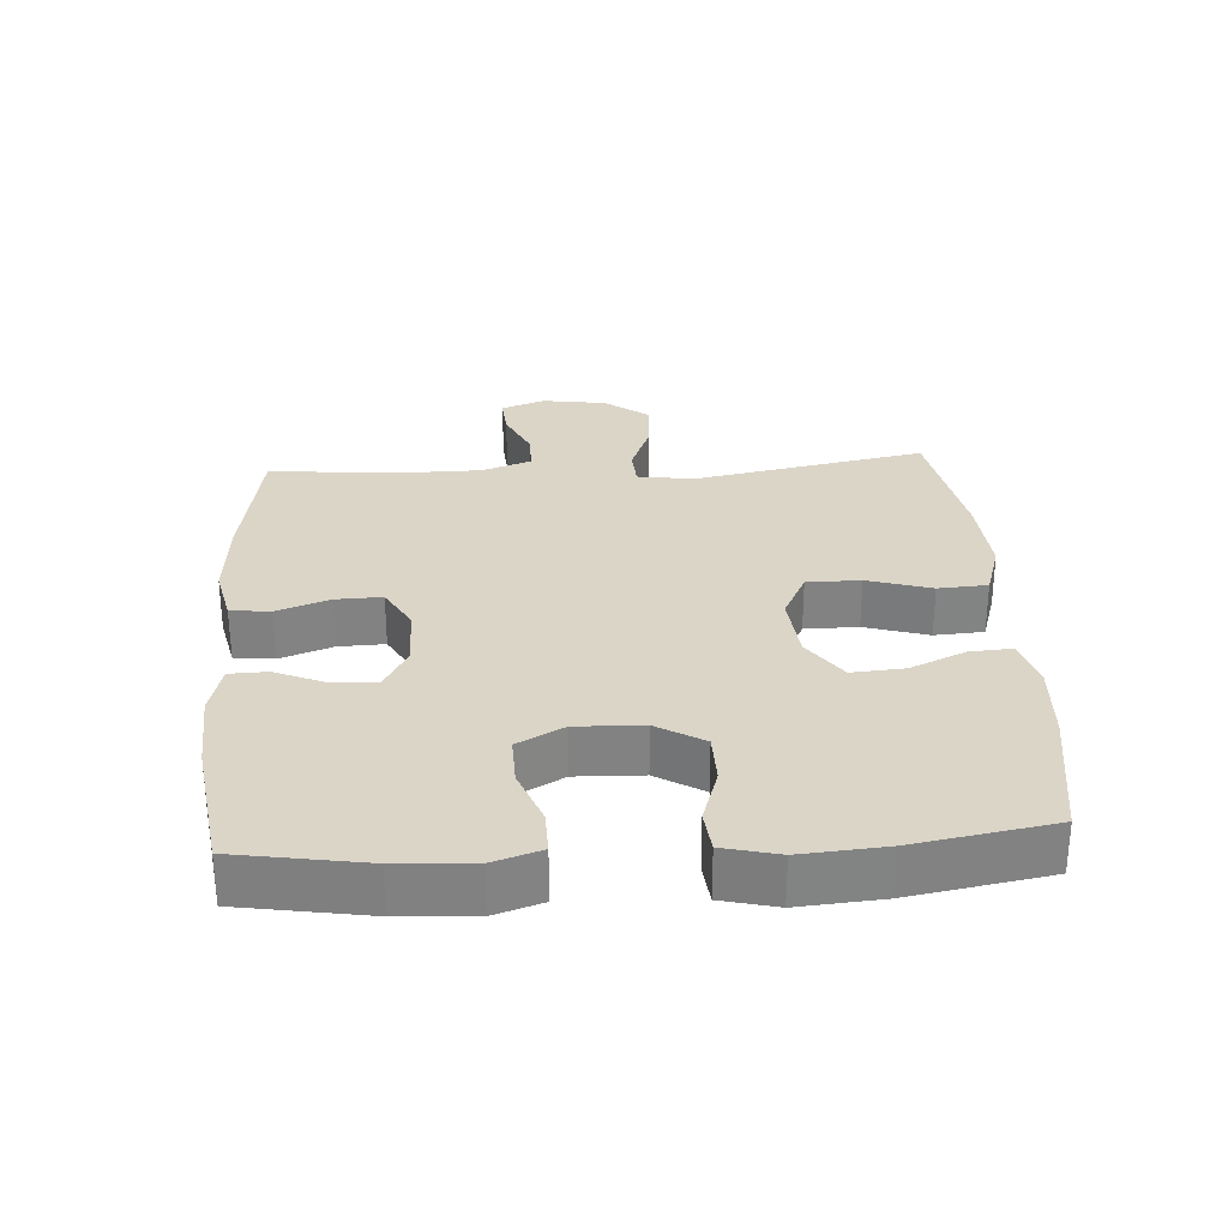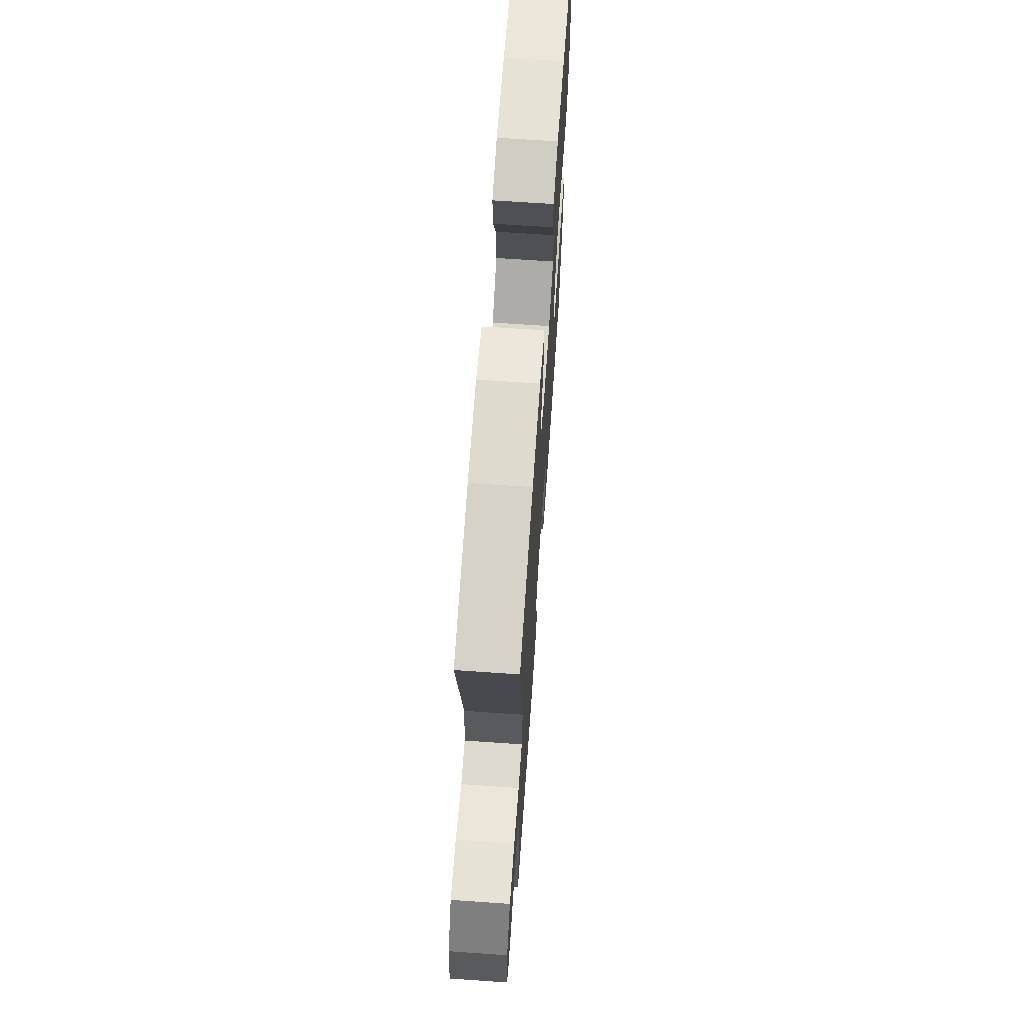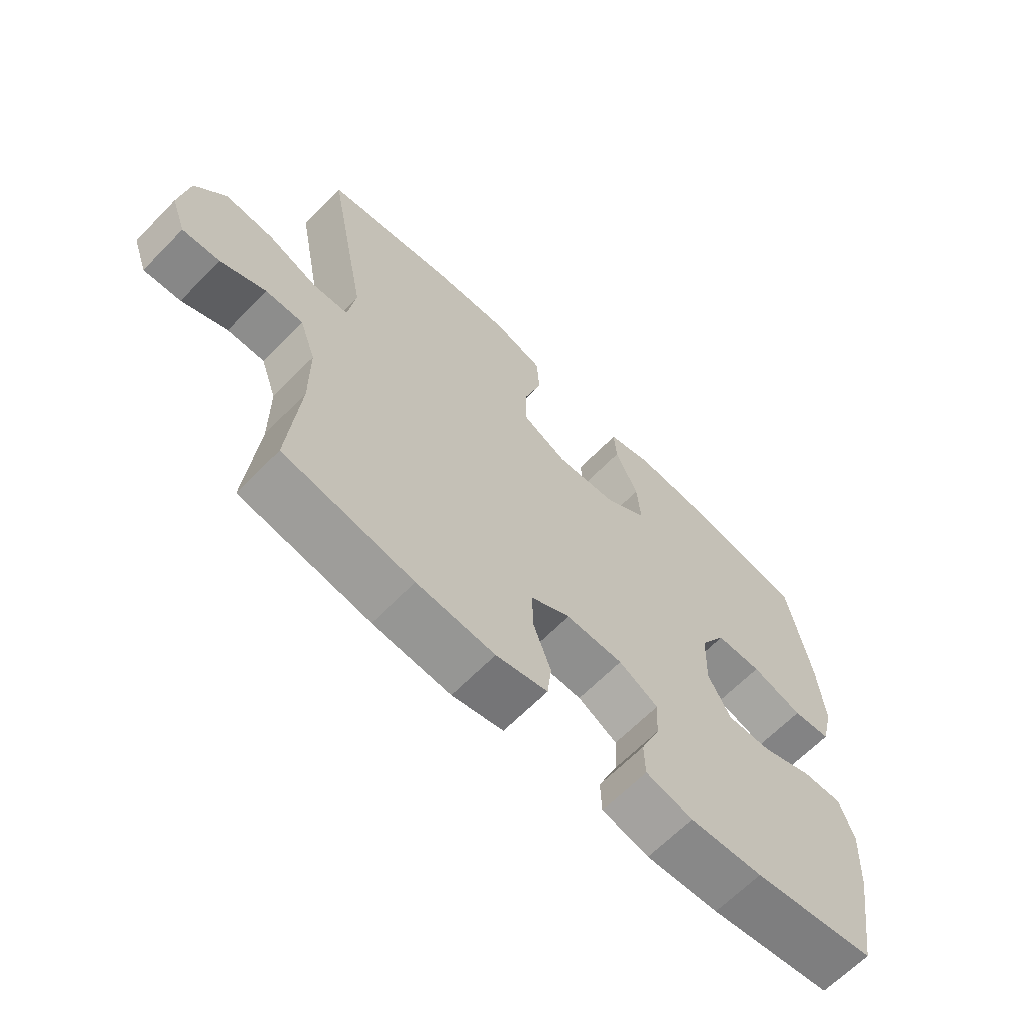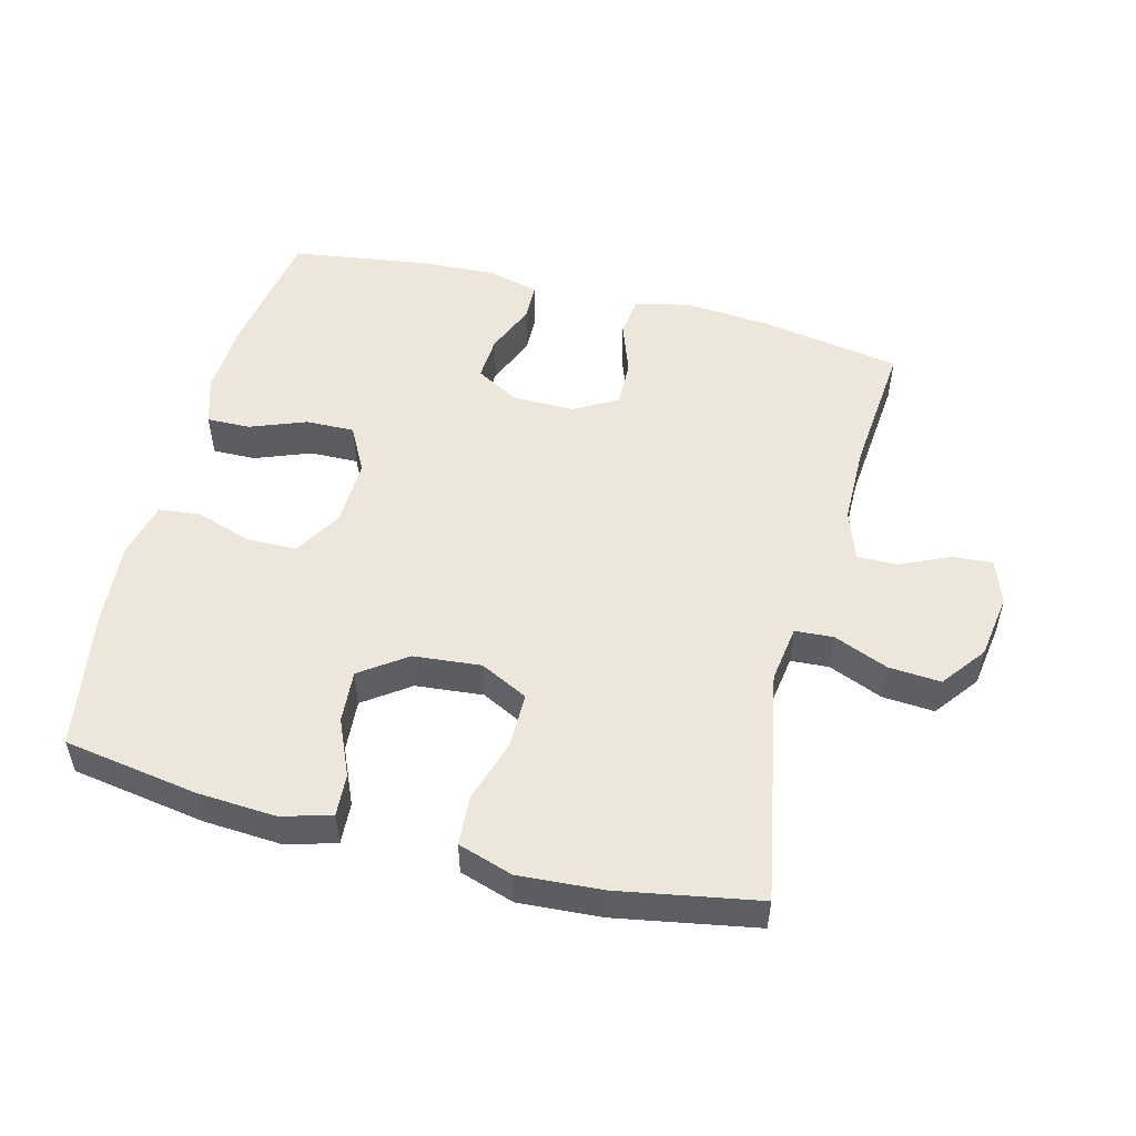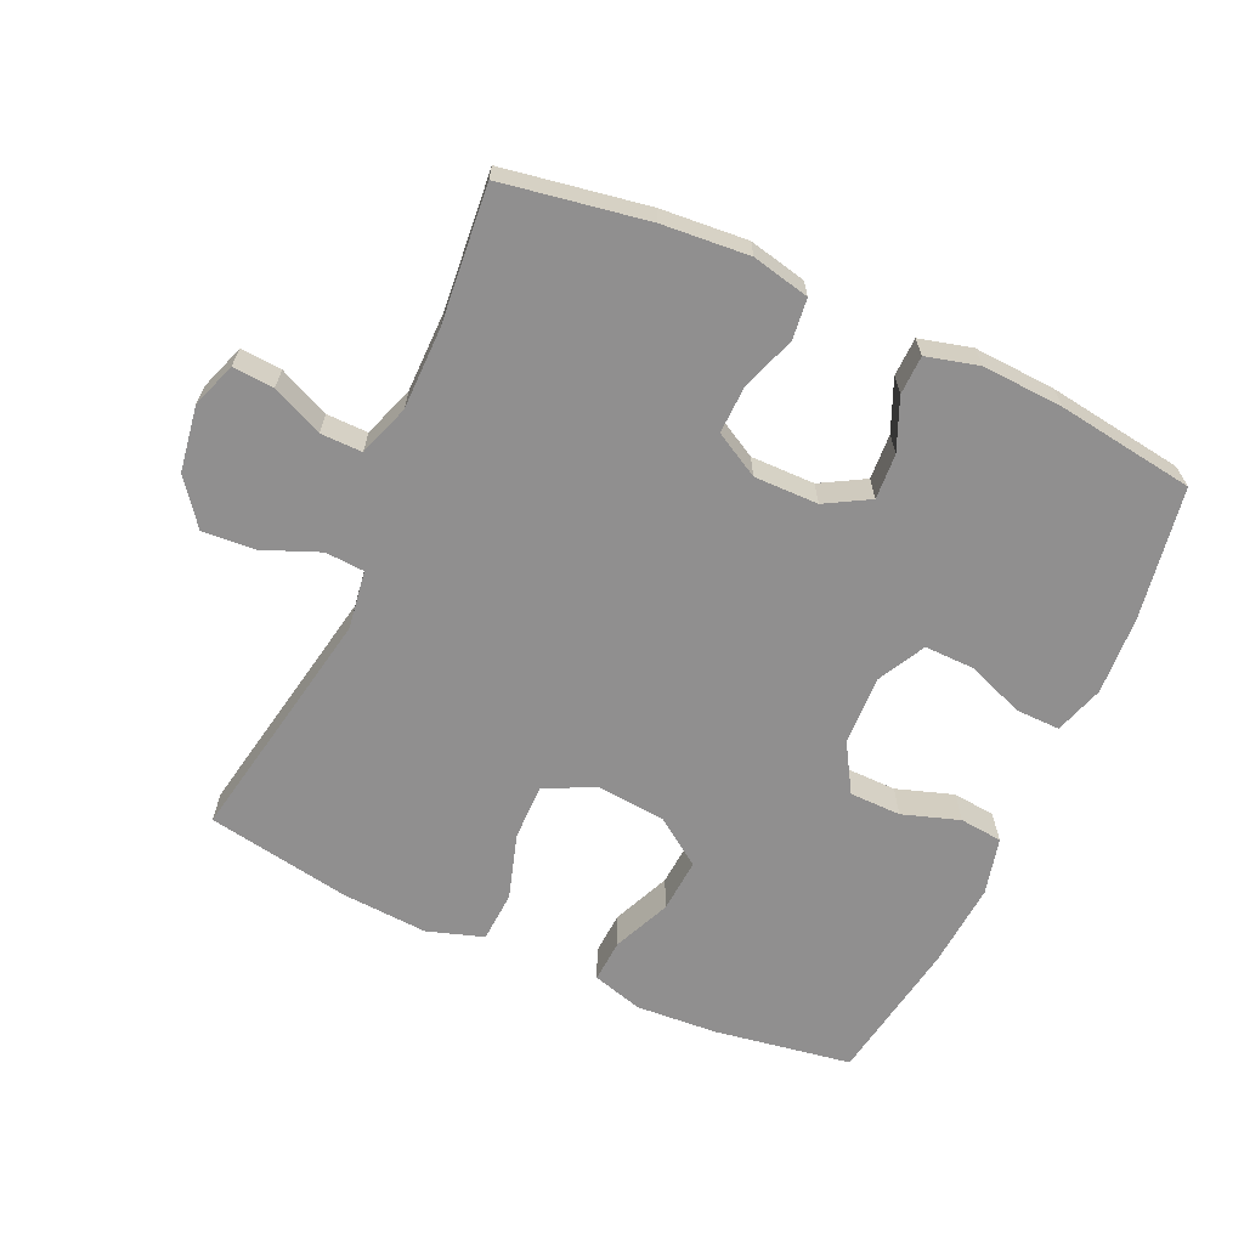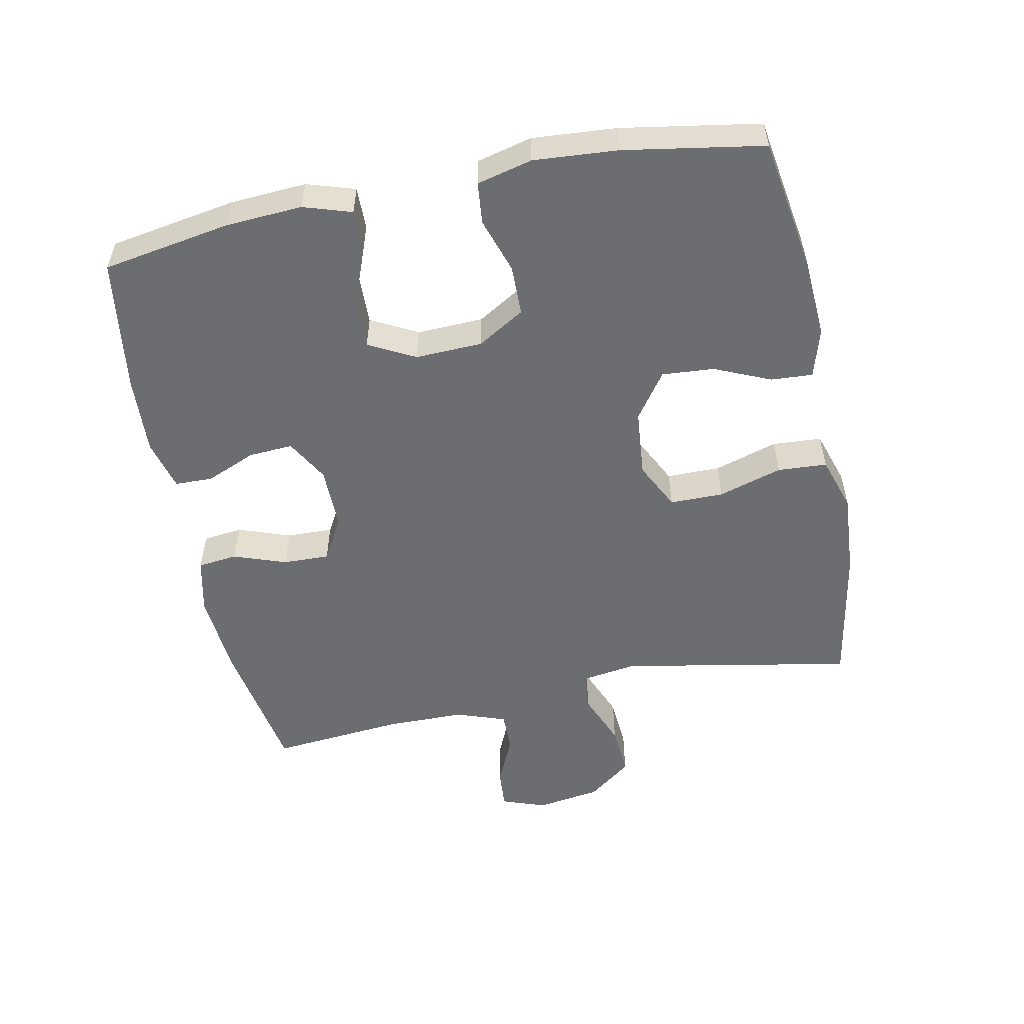
<metadata>
{"format":"obj","ext":"obj","renderer":"f3d","projection":"perspective","resolution":1024,"background":"white","views":[{"elev":29.5,"azim":-93.7,"up":"+Y"},{"elev":67.2,"azim":94.0,"up":"+Z"},{"elev":-65.0,"azim":135.7,"up":"+Z"},{"elev":52.3,"azim":14.5,"up":"+Y"},{"elev":-65.4,"azim":155.8,"up":"+Y"},{"elev":-54.0,"azim":-78.5,"up":"+Y"}]}
</metadata>
<code>
o path3714
v -0.5645 0.0375 0.2919
v -0.5741 0.0375 0.1639
v -0.5534 0.0375 0.07956
v -0.4899 0.0375 0.07294
v -0.4049 0.0375 0.1005
v -0.3284 0.0375 0.09932
v -0.2853 0.0375 0.0271
v -0.2818 0.0375 -0.07524
v -0.3192 0.0375 -0.146
v -0.3934 0.0375 -0.1443
v -0.4789 0.0375 -0.1116
v -0.5446 0.0375 -0.1103
v -0.5681 0.0375 -0.1838
v -0.561 0.0375 -0.3001
v -0.5284 0.0375 -0.4965
v -0.3246 0.0375 -0.5263
v -0.2031 0.0375 -0.5332
v -0.1251 0.0375 -0.5131
v -0.1234 0.0375 -0.4554
v -0.1555 0.0375 -0.3793
v -0.1596 0.0375 -0.3114
v -0.09431 0.0375 -0.2745
v 0.001228 0.0375 -0.2739
v 0.06753 0.0375 -0.3111
v 0.0654 0.0375 -0.3823
v 0.03674 0.0375 -0.463
v 0.04369 0.0375 -0.5236
v 0.1291 0.0375 -0.5428
v 0.2583 0.0375 -0.5326
v 0.4735 0.0375 -0.4965
v 0.4554 0.0375 -0.2927
v 0.4563 0.0375 -0.1718
v 0.4833 0.0375 -0.09517
v 0.5449 0.0375 -0.09602
v 0.6204 0.0375 -0.1304
v 0.6818 0.0375 -0.1349
v 0.706 0.0375 -0.06737
v 0.6911 0.0375 0.03098
v 0.6402 0.0375 0.09786
v 0.5607 0.0375 0.09232
v 0.4773 0.0375 0.05866
v 0.4191 0.0375 0.0625
v 0.4063 0.0375 0.1491
v 0.4735 0.0375 0.5052
v 0.2594 0.0375 0.5438
v 0.1312 0.0375 0.5526
v 0.04763 0.0375 0.5259
v 0.04293 0.0375 0.4502
v 0.0726 0.0375 0.3527
v 0.07233 0.0375 0.2707
v -0.000793 0.0375 0.2341
v -0.1043 0.0375 0.2439
v -0.1743 0.0375 0.2937
v -0.1685 0.0375 0.3737
v -0.1309 0.0375 0.4595
v -0.1269 0.0375 0.5234
v -0.2023 0.0375 0.5455
v -0.3234 0.0375 0.5379
v -0.5284 0.0375 0.5052
v -0.5645 -0.0375 0.2919
v -0.5741 -0.0375 0.1639
v -0.5534 -0.0375 0.07956
v -0.4899 -0.0375 0.07294
v -0.4049 -0.0375 0.1005
v -0.3284 -0.0375 0.09932
v -0.2853 -0.0375 0.0271
v -0.2818 -0.0375 -0.07524
v -0.3192 -0.0375 -0.146
v -0.3934 -0.0375 -0.1443
v -0.4789 -0.0375 -0.1116
v -0.5446 -0.0375 -0.1103
v -0.5681 -0.0375 -0.1838
v -0.561 -0.0375 -0.3001
v -0.5284 -0.0375 -0.4965
v -0.3246 -0.0375 -0.5263
v -0.2031 -0.0375 -0.5332
v -0.1251 -0.0375 -0.5131
v -0.1234 -0.0375 -0.4554
v -0.1555 -0.0375 -0.3793
v -0.1596 -0.0375 -0.3114
v -0.09431 -0.0375 -0.2745
v 0.001228 -0.0375 -0.2739
v 0.06753 -0.0375 -0.3111
v 0.0654 -0.0375 -0.3823
v 0.03674 -0.0375 -0.463
v 0.04369 -0.0375 -0.5236
v 0.1291 -0.0375 -0.5428
v 0.2583 -0.0375 -0.5326
v 0.4735 -0.0375 -0.4965
v 0.4554 -0.0375 -0.2927
v 0.4563 -0.0375 -0.1718
v 0.4833 -0.0375 -0.09517
v 0.5449 -0.0375 -0.09602
v 0.6204 -0.0375 -0.1304
v 0.6818 -0.0375 -0.1349
v 0.706 -0.0375 -0.06737
v 0.6911 -0.0375 0.03098
v 0.6402 -0.0375 0.09786
v 0.5607 -0.0375 0.09232
v 0.4773 -0.0375 0.05866
v 0.4191 -0.0375 0.0625
v 0.4063 -0.0375 0.1491
v 0.4735 -0.0375 0.5052
v 0.2594 -0.0375 0.5438
v 0.1312 -0.0375 0.5526
v 0.04763 -0.0375 0.5259
v 0.04293 -0.0375 0.4502
v 0.0726 -0.0375 0.3527
v 0.07233 -0.0375 0.2707
v -0.000793 -0.0375 0.2341
v -0.1043 -0.0375 0.2439
v -0.1743 -0.0375 0.2937
v -0.1685 -0.0375 0.3737
v -0.1309 -0.0375 0.4595
v -0.1269 -0.0375 0.5234
v -0.2023 -0.0375 0.5455
v -0.3234 -0.0375 0.5379
v -0.5284 -0.0375 0.5052
v 0.04369 0.0375 -0.5236
v 0.04369 0.0375 -0.5236
v 0.1291 0.0375 -0.5428
v 0.2583 0.0375 -0.5326
v -0.3246 0.0375 -0.5263
v -0.2031 0.0375 -0.5332
v -0.1251 0.0375 -0.5131
v -0.1251 0.0375 -0.5131
v 0.03674 0.0375 -0.463
v -0.1234 0.0375 -0.4554
v -0.5284 0.0375 -0.4965
v -0.5284 0.0375 -0.4965
v 0.4735 0.0375 -0.4965
v 0.4735 0.0375 -0.4965
v 0.0654 0.0375 -0.3823
v -0.1555 0.0375 -0.3793
v -0.561 0.0375 -0.3001
v 0.4554 0.0375 -0.2927
v 0.06753 0.0375 -0.3111
v 0.06753 0.0375 -0.3111
v -0.1596 0.0375 -0.3114
v -0.1596 0.0375 -0.3114
v -0.09431 0.0375 -0.2745
v 0.001228 0.0375 -0.2739
v -0.5681 0.0375 -0.1838
v 0.4563 0.0375 -0.1718
v -0.5446 0.0375 -0.1103
v -0.5446 0.0375 -0.1103
v -0.3192 0.0375 -0.146
v -0.3192 0.0375 -0.146
v -0.3934 0.0375 -0.1443
v 0.4833 0.0375 -0.09517
v 0.4833 0.0375 -0.09517
v -0.2818 0.0375 -0.07524
v -0.4789 0.0375 -0.1116
v 0.6204 0.0375 -0.1304
v 0.6818 0.0375 -0.1349
v 0.6818 0.0375 -0.1349
v 0.706 0.0375 -0.06737
v 0.5449 0.0375 -0.09602
v -0.2853 0.0375 0.0271
v 0.6911 0.0375 0.03098
v -0.3284 0.0375 0.09932
v 0.6402 0.0375 0.09786
v 0.4773 0.0375 0.05866
v 0.4191 0.0375 0.0625
v 0.4191 0.0375 0.0625
v 0.5607 0.0375 0.09232
v 0.4063 0.0375 0.1491
v -0.5534 0.0375 0.07956
v -0.5534 0.0375 0.07956
v -0.4899 0.0375 0.07294
v -0.4049 0.0375 0.1005
v -0.5741 0.0375 0.1639
v -0.5645 0.0375 0.2919
v -0.000793 0.0375 0.2341
v -0.1043 0.0375 0.2439
v 0.07233 0.0375 0.2707
v 0.07233 0.0375 0.2707
v -0.1743 0.0375 0.2937
v 0.0726 0.0375 0.3527
v -0.1685 0.0375 0.3737
v 0.04293 0.0375 0.4502
v -0.1309 0.0375 0.4595
v 0.04763 0.0375 0.5259
v 0.04763 0.0375 0.5259
v -0.1269 0.0375 0.5234
v -0.1269 0.0375 0.5234
v 0.4735 0.0375 0.5052
v 0.4735 0.0375 0.5052
v -0.5284 0.0375 0.5052
v -0.5284 0.0375 0.5052
v -0.3234 0.0375 0.5379
v -0.2023 0.0375 0.5455
v 0.2594 0.0375 0.5438
v 0.1312 0.0375 0.5526
v 0.04369 -0.0375 -0.5236
v 0.04369 -0.0375 -0.5236
v 0.1291 -0.0375 -0.5428
v 0.2583 -0.0375 -0.5326
v -0.3246 -0.0375 -0.5263
v -0.2031 -0.0375 -0.5332
v -0.1251 -0.0375 -0.5131
v -0.1251 -0.0375 -0.5131
v 0.03674 -0.0375 -0.463
v -0.1234 -0.0375 -0.4554
v -0.5284 -0.0375 -0.4965
v -0.5284 -0.0375 -0.4965
v 0.4735 -0.0375 -0.4965
v 0.4735 -0.0375 -0.4965
v 0.0654 -0.0375 -0.3823
v -0.1555 -0.0375 -0.3793
v -0.561 -0.0375 -0.3001
v 0.4554 -0.0375 -0.2927
v 0.06753 -0.0375 -0.3111
v 0.06753 -0.0375 -0.3111
v -0.1596 -0.0375 -0.3114
v -0.1596 -0.0375 -0.3114
v -0.09431 -0.0375 -0.2745
v 0.001228 -0.0375 -0.2739
v -0.5681 -0.0375 -0.1838
v 0.4563 -0.0375 -0.1718
v -0.5446 -0.0375 -0.1103
v -0.5446 -0.0375 -0.1103
v -0.3192 -0.0375 -0.146
v -0.3192 -0.0375 -0.146
v -0.3934 -0.0375 -0.1443
v 0.4833 -0.0375 -0.09517
v 0.4833 -0.0375 -0.09517
v -0.2818 -0.0375 -0.07524
v -0.4789 -0.0375 -0.1116
v 0.6204 -0.0375 -0.1304
v 0.6818 -0.0375 -0.1349
v 0.6818 -0.0375 -0.1349
v 0.706 -0.0375 -0.06737
v 0.5449 -0.0375 -0.09602
v -0.2853 -0.0375 0.0271
v 0.6911 -0.0375 0.03098
v -0.3284 -0.0375 0.09932
v 0.6402 -0.0375 0.09786
v 0.4773 -0.0375 0.05866
v 0.4191 -0.0375 0.0625
v 0.4191 -0.0375 0.0625
v 0.5607 -0.0375 0.09232
v 0.4063 -0.0375 0.1491
v -0.5534 -0.0375 0.07956
v -0.5534 -0.0375 0.07956
v -0.4899 -0.0375 0.07294
v -0.4049 -0.0375 0.1005
v -0.5741 -0.0375 0.1639
v -0.5645 -0.0375 0.2919
v -0.000793 -0.0375 0.2341
v -0.1043 -0.0375 0.2439
v 0.07233 -0.0375 0.2707
v 0.07233 -0.0375 0.2707
v -0.1743 -0.0375 0.2937
v 0.0726 -0.0375 0.3527
v -0.1685 -0.0375 0.3737
v 0.04293 -0.0375 0.4502
v -0.1309 -0.0375 0.4595
v 0.04763 -0.0375 0.5259
v 0.04763 -0.0375 0.5259
v -0.1269 -0.0375 0.5234
v -0.1269 -0.0375 0.5234
v 0.4735 -0.0375 0.5052
v 0.4735 -0.0375 0.5052
v -0.5284 -0.0375 0.5052
v -0.5284 -0.0375 0.5052
v -0.3234 -0.0375 0.5379
v -0.2023 -0.0375 0.5455
v 0.2594 -0.0375 0.5438
v 0.1312 -0.0375 0.5526
f 238 242 236
f 240 250 218
f 234 236 242
f 197 203 195
f 210 215 199
f 246 248 244
f 212 213 198
f 235 251 237
f 257 270 259
f 199 211 205
f 199 215 223
f 199 225 211
f 254 256 267
f 200 210 199
f 268 258 261
f 198 209 197
f 248 247 249
f 220 213 212
f 223 225 199
f 269 255 243
f 220 240 213
f 251 254 237
f 231 233 230
f 230 233 234
f 226 240 220
f 243 252 240
f 228 223 217
f 219 229 221
f 218 228 217
f 240 226 239
f 268 256 258
f 250 228 218
f 234 239 226
f 239 234 242
f 210 200 204
f 237 254 247
f 249 267 265
f 207 212 198
f 204 200 201
f 240 252 250
f 247 248 246
f 228 250 235
f 254 267 249
f 249 247 254
f 270 255 269
f 217 223 215
f 225 229 219
f 255 270 257
f 211 225 219
f 251 235 250
f 197 209 203
f 213 209 198
f 267 256 268
f 233 236 234
f 252 243 255
f 213 240 218
f 269 243 263
f 120 28 87 196
f 28 29 88 87
f 16 17 76 75
f 17 126 202 76
f 26 27 86 85
f 18 19 78 77
f 130 16 75 206
f 29 132 208 88
f 25 26 85 84
f 19 20 79 78
f 14 15 74 73
f 30 31 90 89
f 138 25 84 214
f 20 140 216 79
f 21 22 81 80
f 23 24 83 82
f 13 14 73 72
f 31 32 91 90
f 22 23 82 81
f 146 13 72 222
f 148 10 69 224
f 32 151 227 91
f 8 9 68 67
f 11 12 71 70
f 10 11 70 69
f 35 156 232 94
f 36 37 96 95
f 34 35 94 93
f 33 34 93 92
f 7 8 67 66
f 37 38 97 96
f 6 7 66 65
f 38 39 98 97
f 41 165 241 100
f 40 41 100 99
f 39 40 99 98
f 42 43 102 101
f 169 4 63 245
f 4 5 64 63
f 2 3 62 61
f 5 6 65 64
f 1 2 61 60
f 51 52 111 110
f 177 51 110 253
f 52 53 112 111
f 49 50 109 108
f 53 54 113 112
f 48 49 108 107
f 54 55 114 113
f 184 48 107 260
f 55 186 262 114
f 43 188 264 102
f 190 1 60 266
f 58 59 118 117
f 57 58 117 116
f 56 57 116 115
f 44 45 104 103
f 46 47 106 105
f 45 46 105 104
f 162 160 166
f 164 142 174
f 158 166 160
f 121 119 127
f 134 123 139
f 170 168 172
f 136 122 137
f 159 161 175
f 181 183 194
f 123 129 135
f 123 147 139
f 123 135 149
f 178 191 180
f 124 123 134
f 192 185 182
f 122 121 133
f 172 173 171
f 144 136 137
f 147 123 149
f 193 167 179
f 144 137 164
f 175 161 178
f 155 154 157
f 154 158 157
f 150 144 164
f 167 164 176
f 152 141 147
f 143 145 153
f 142 141 152
f 164 163 150
f 192 182 180
f 174 142 152
f 158 150 163
f 163 166 158
f 134 128 124
f 161 171 178
f 173 189 191
f 131 122 136
f 128 125 124
f 164 174 176
f 171 170 172
f 152 159 174
f 178 173 191
f 173 178 171
f 194 193 179
f 141 139 147
f 149 143 153
f 179 181 194
f 135 143 149
f 175 174 159
f 121 127 133
f 137 122 133
f 191 192 180
f 157 158 160
f 176 179 167
f 137 142 164
f 193 187 167

</code>
